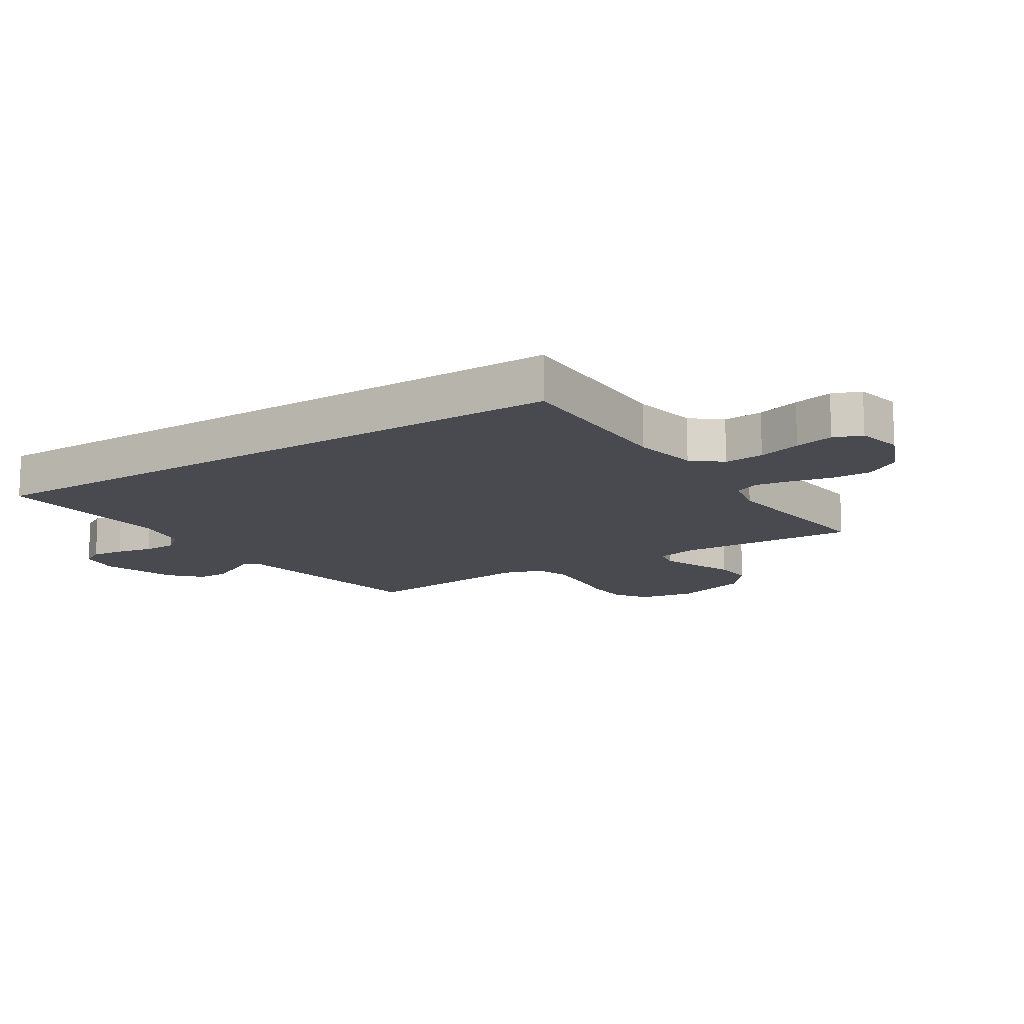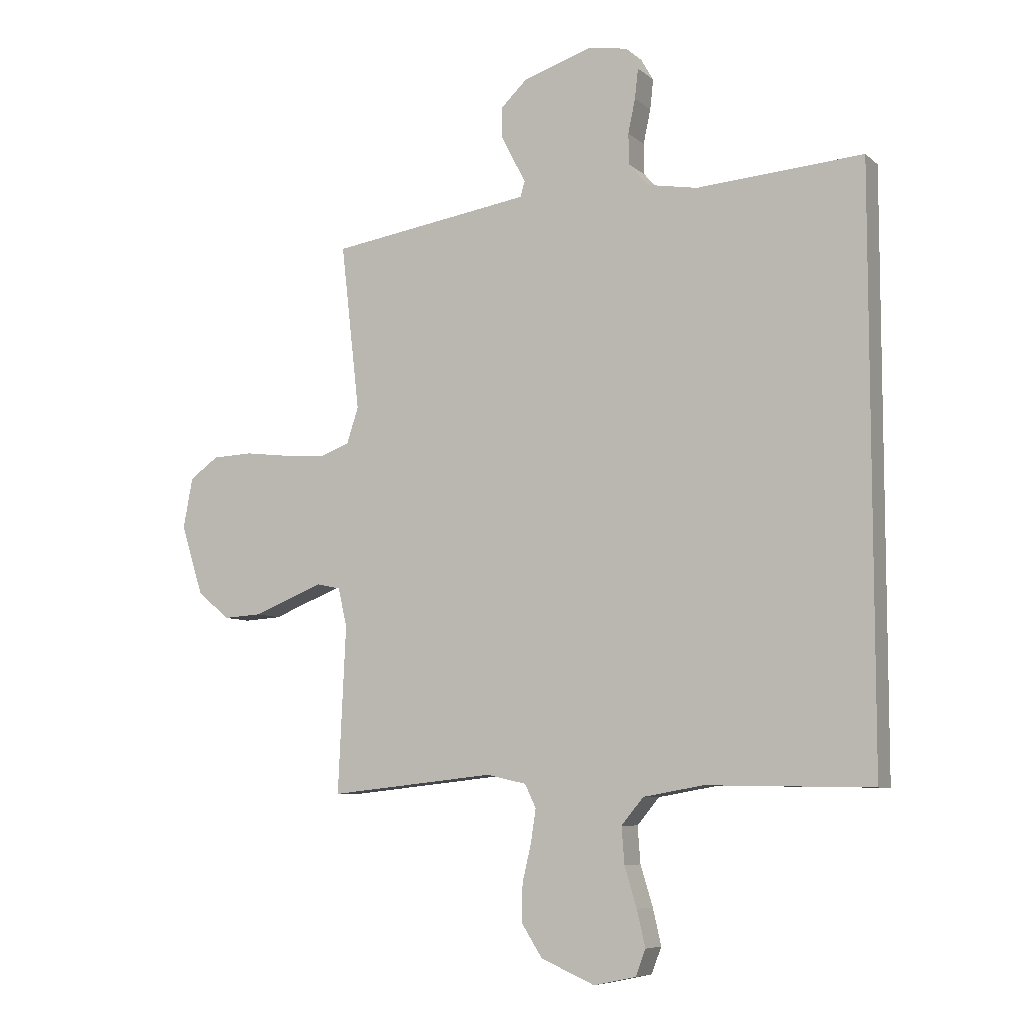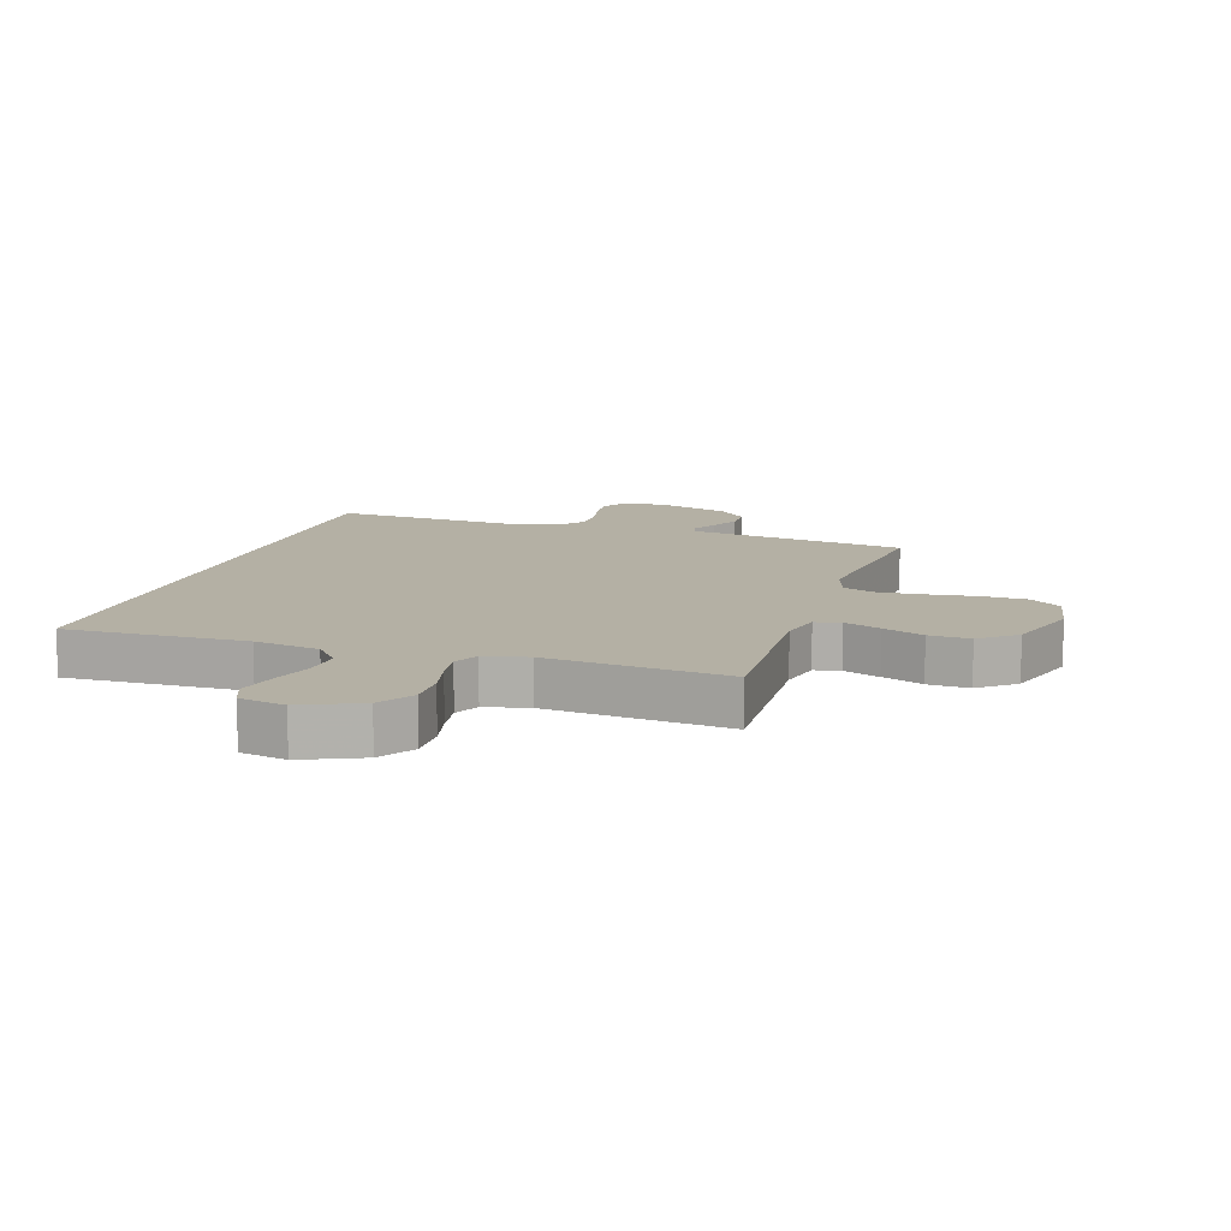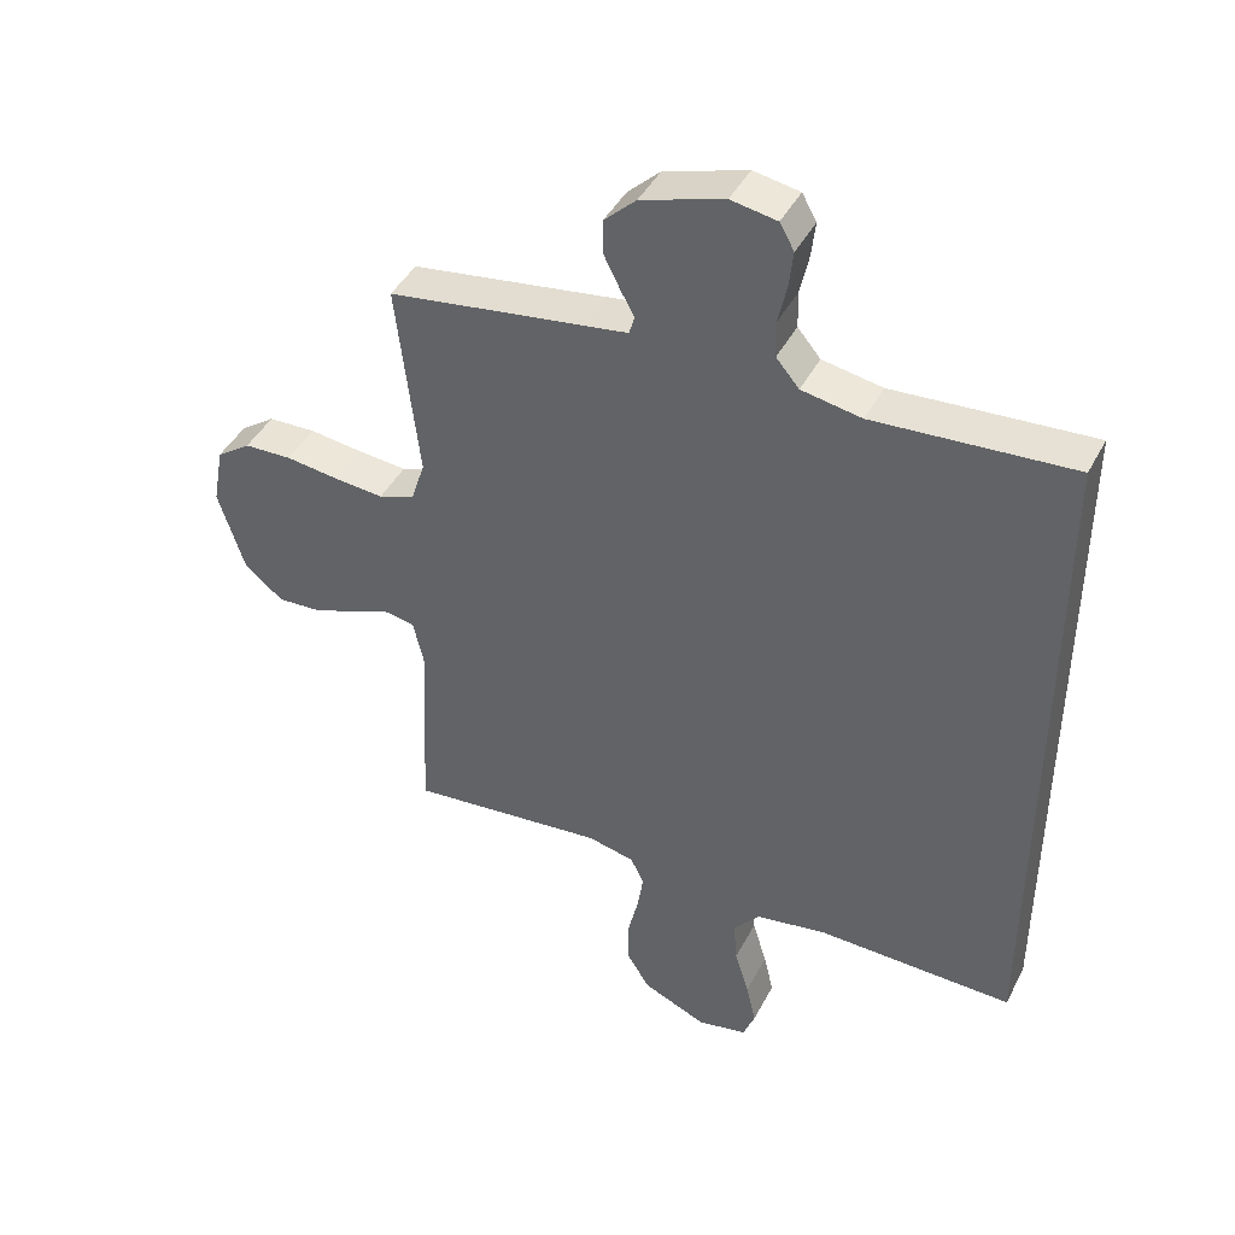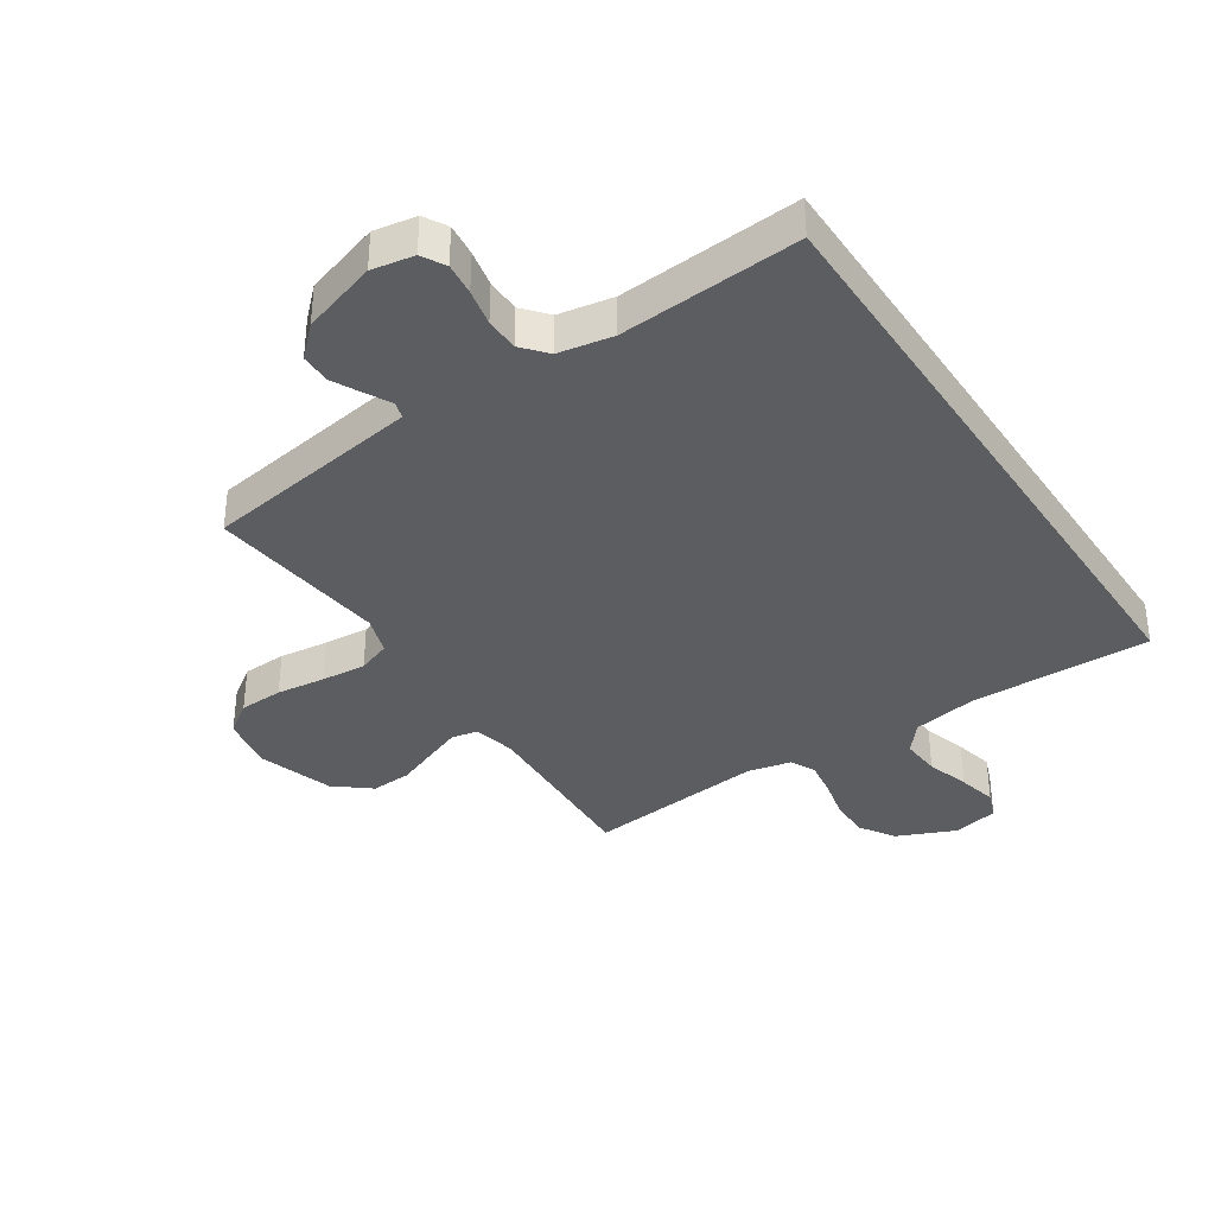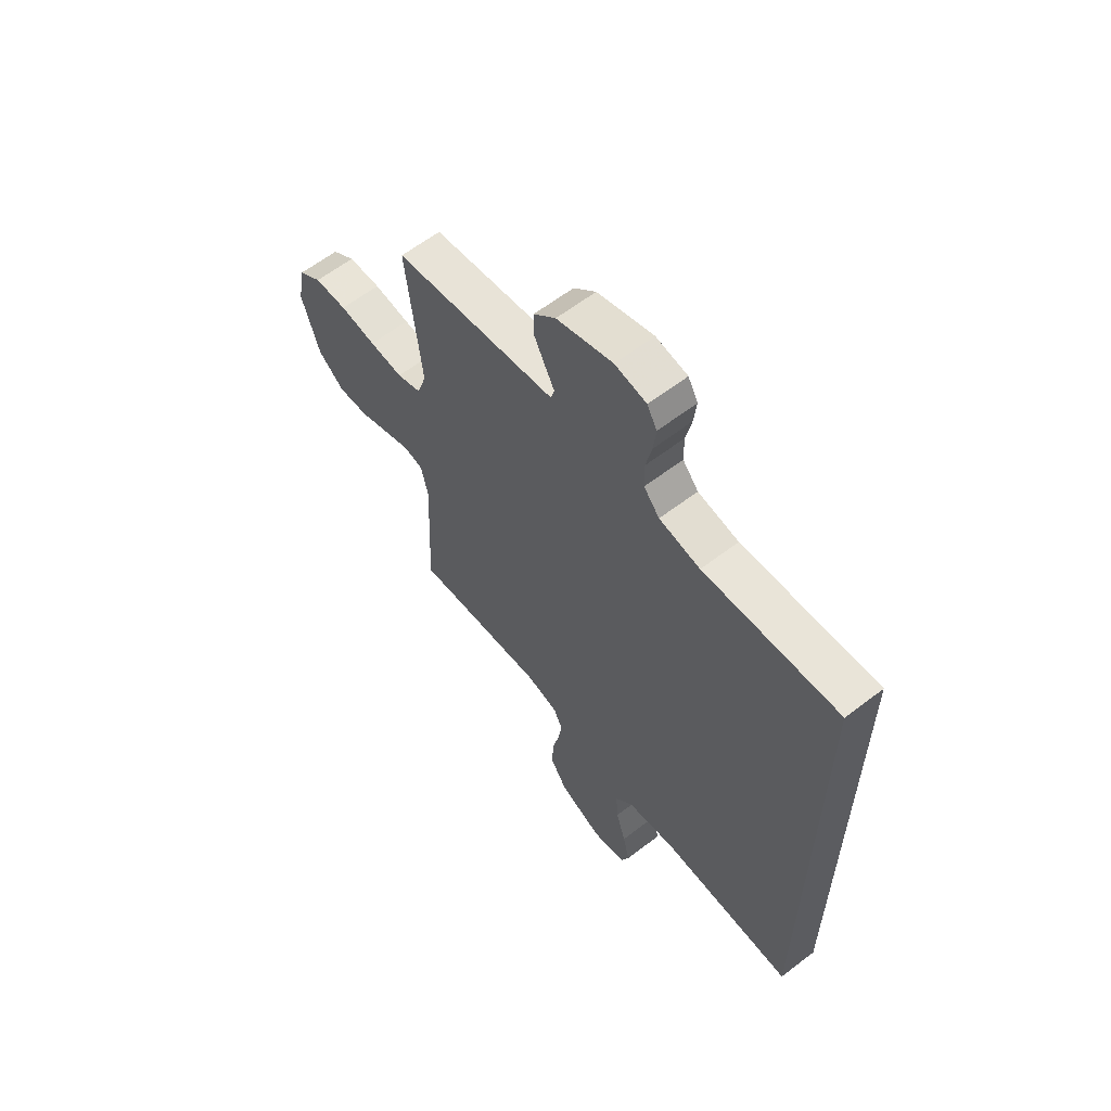
<metadata>
{"format":"obj","ext":"obj","renderer":"f3d","projection":"perspective","resolution":1024,"background":"white","views":[{"elev":-13.6,"azim":122.9,"up":"+Y"},{"elev":-7.4,"azim":25.8,"up":"+Z"},{"elev":11.5,"azim":-162.6,"up":"+Y"},{"elev":43.5,"azim":26.2,"up":"+Z"},{"elev":-36.4,"azim":33.4,"up":"+Y"},{"elev":61.5,"azim":52.0,"up":"+Z"}]}
</metadata>
<code>
v -0.5 0.07 -0.5
v -0.486 0.07 -0.2
v -0.502 0.07 -0.13
v -0.545 0.07 -0.121
v -0.605 0.07 -0.144
v -0.673 0.07 -0.171
v -0.741 0.07 -0.175
v -0.8 0.07 -0.127
v -0.84 0.07 0
v -0.823 0.07 0.091
v -0.771 0.07 0.128
v -0.698 0.07 0.131
v -0.617 0.07 0.121
v -0.542 0.07 0.115
v -0.487 0.07 0.135
v -0.466 0.07 0.2
v -0.5 0.07 0.5
v -0.2 0.07 0.546
v -0.136 0.07 0.556
v -0.128 0.07 0.584
v -0.15 0.07 0.625
v -0.174 0.07 0.673
v -0.174 0.07 0.724
v -0.125 0.07 0.771
v 0 0.07 0.811
v 0.07 0.07 0.799
v 0.092 0.07 0.76
v 0.086 0.07 0.706
v 0.073 0.07 0.645
v 0.074 0.07 0.589
v 0.109 0.07 0.548
v 0.2 0.07 0.532
v 0.5 0.07 0.554
v 0.5 0.07 -0.493
v 0.2 0.07 -0.488
v 0.092 0.07 -0.507
v 0.052 0.07 -0.555
v 0.057 0.07 -0.621
v 0.079 0.07 -0.693
v 0.094 0.07 -0.758
v 0.076 0.07 -0.805
v 0 0.07 -0.821
v -0.097 0.07 -0.779
v -0.134 0.07 -0.721
v -0.133 0.07 -0.653
v -0.117 0.07 -0.585
v -0.108 0.07 -0.526
v -0.128 0.07 -0.484
v -0.2 0.07 -0.468
v -0.5 0 -0.5
v -0.486 0 -0.2
v -0.502 0 -0.13
v -0.545 0 -0.121
v -0.605 0 -0.144
v -0.673 0 -0.171
v -0.741 0 -0.175
v -0.8 0 -0.127
v -0.84 0 0
v -0.823 0 0.091
v -0.771 0 0.128
v -0.698 0 0.131
v -0.617 0 0.121
v -0.542 0 0.115
v -0.487 0 0.135
v -0.466 0 0.2
v -0.5 0 0.5
v -0.2 0 0.546
v -0.136 0 0.556
v -0.128 0 0.584
v -0.15 0 0.625
v -0.174 0 0.673
v -0.174 0 0.724
v -0.125 0 0.771
v 0 0 0.811
v 0.07 0 0.799
v 0.092 0 0.76
v 0.086 0 0.706
v 0.073 0 0.645
v 0.074 0 0.589
v 0.109 0 0.548
v 0.2 0 0.532
v 0.5 0 0.554
v 0.5 0 -0.493
v 0.2 0 -0.488
v 0.092 0 -0.507
v 0.052 0 -0.555
v 0.057 0 -0.621
v 0.079 0 -0.693
v 0.094 0 -0.758
v 0.076 0 -0.805
v 0 0 -0.821
v -0.097 0 -0.779
v -0.134 0 -0.721
v -0.133 0 -0.653
v -0.117 0 -0.585
v -0.108 0 -0.526
v -0.128 0 -0.484
v -0.2 0 -0.468
f 43 44 45 46
f 43 46 47
f 42 43 47
f 41 42 47
f 38 39 40 41
f 38 41 47 48
f 32 33 34 35
f 31 32 35 36
f 30 31 36 37
f 26 27 28 29
f 26 29 30 37
f 24 25 26 37
f 20 21 22 23
f 20 23 24
f 16 17 18
f 15 16 18 19
f 10 11 12 13
f 10 13 14
f 9 10 14
f 8 9 14 15
f 5 6 7 8
f 4 5 8 15
f 49 1 2
f 48 49 2 3
f 20 24 37 38
f 19 20 38 48
f 3 4 15 19
f 3 19 48
f 95 94 93 92
f 96 95 92
f 96 92 91
f 96 91 90
f 90 89 88 87
f 97 96 90 87
f 84 83 82 81
f 85 84 81 80
f 86 85 80 79
f 78 77 76 75
f 86 79 78 75
f 86 75 74 73
f 72 71 70 69
f 73 72 69
f 67 66 65
f 68 67 65 64
f 62 61 60 59
f 63 62 59
f 63 59 58
f 64 63 58 57
f 57 56 55 54
f 64 57 54 53
f 51 50 98
f 52 51 98 97
f 87 86 73 69
f 97 87 69 68
f 68 64 53 52
f 97 68 52
f 1 50 51 2
f 2 51 52 3
f 3 52 53 4
f 4 53 54 5
f 5 54 55 6
f 6 55 56 7
f 7 56 57 8
f 8 57 58 9
f 9 58 59 10
f 10 59 60 11
f 11 60 61 12
f 12 61 62 13
f 13 62 63 14
f 14 63 64 15
f 15 64 65 16
f 16 65 66 17
f 17 66 67 18
f 18 67 68 19
f 19 68 69 20
f 20 69 70 21
f 21 70 71 22
f 22 71 72 23
f 23 72 73 24
f 24 73 74 25
f 25 74 75 26
f 26 75 76 27
f 27 76 77 28
f 28 77 78 29
f 29 78 79 30
f 30 79 80 31
f 31 80 81 32
f 32 81 82 33
f 33 82 83 34
f 34 83 84 35
f 35 84 85 36
f 36 85 86 37
f 37 86 87 38
f 38 87 88 39
f 39 88 89 40
f 40 89 90 41
f 41 90 91 42
f 42 91 92 43
f 43 92 93 44
f 44 93 94 45
f 45 94 95 46
f 46 95 96 47
f 47 96 97 48
f 48 97 98 49
f 49 98 50 1

</code>
